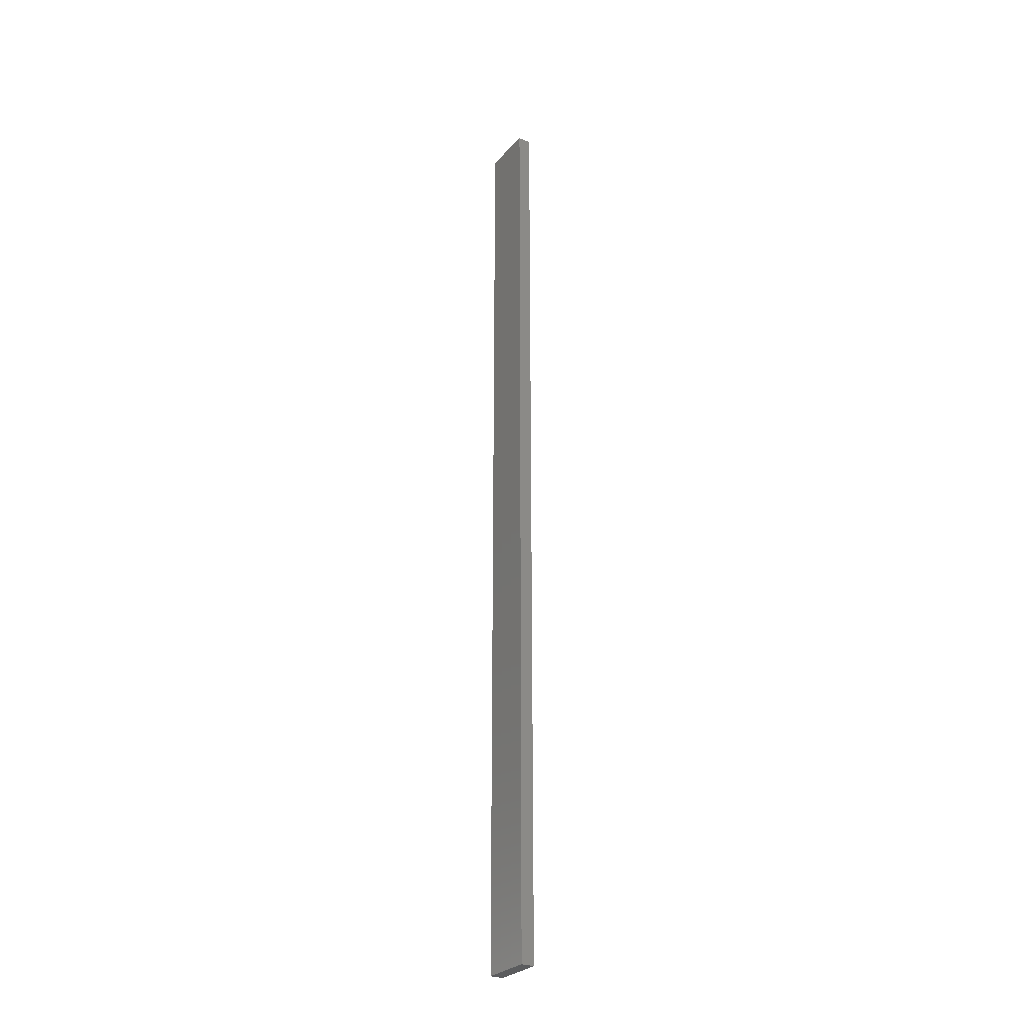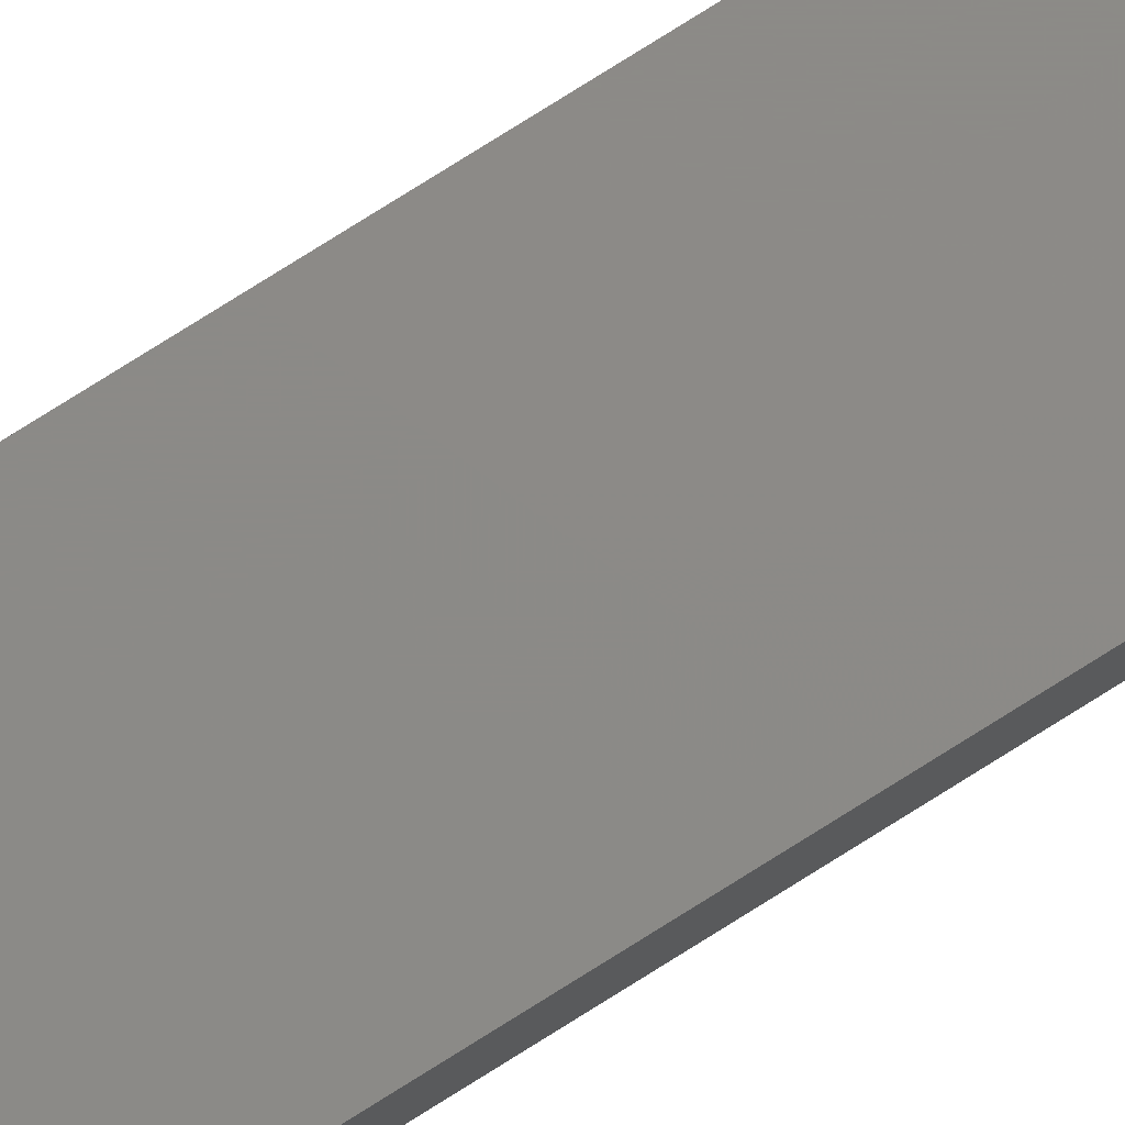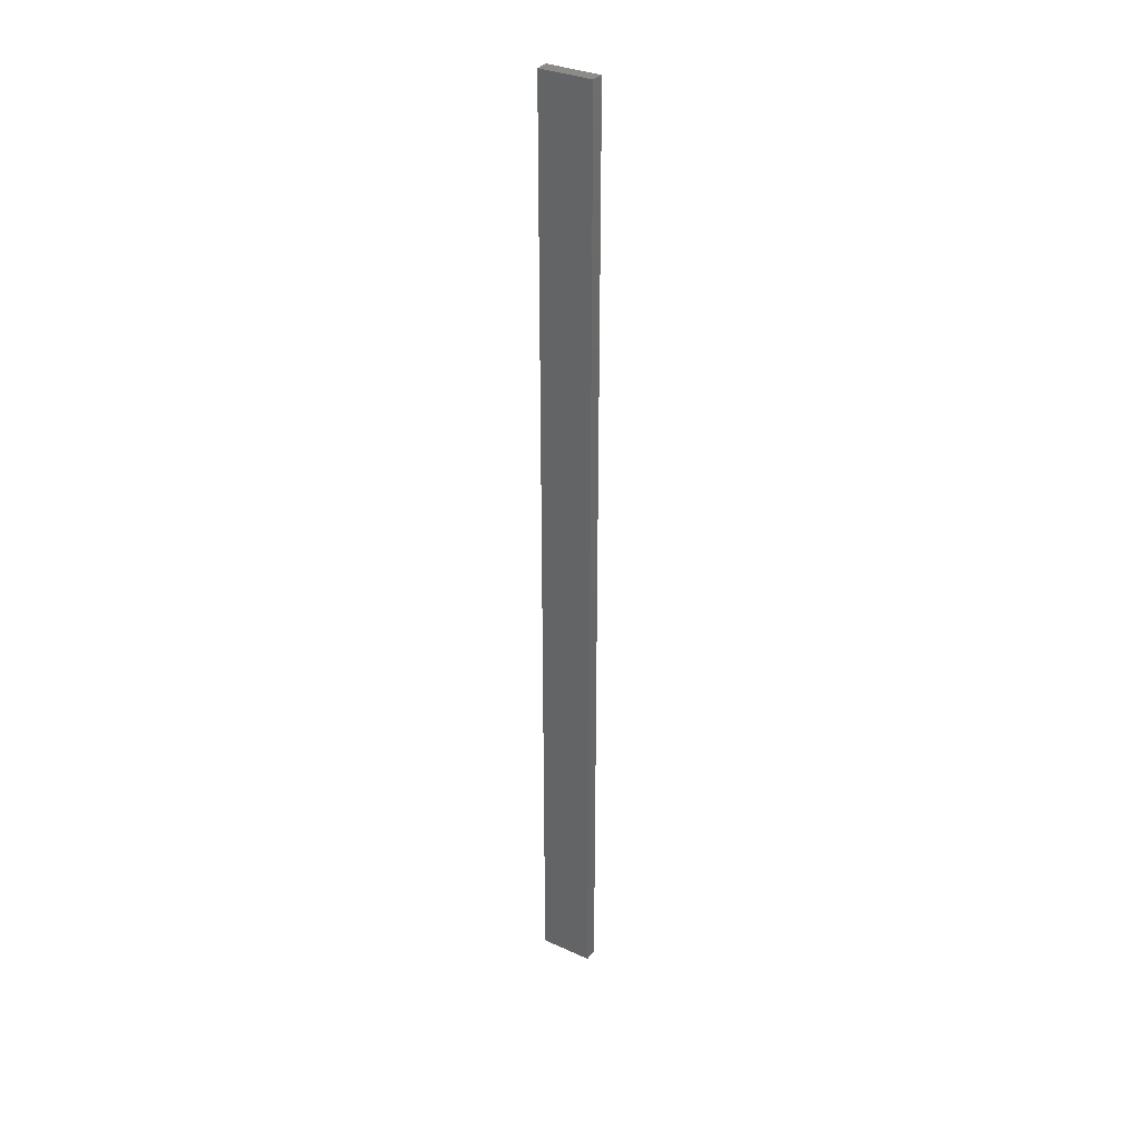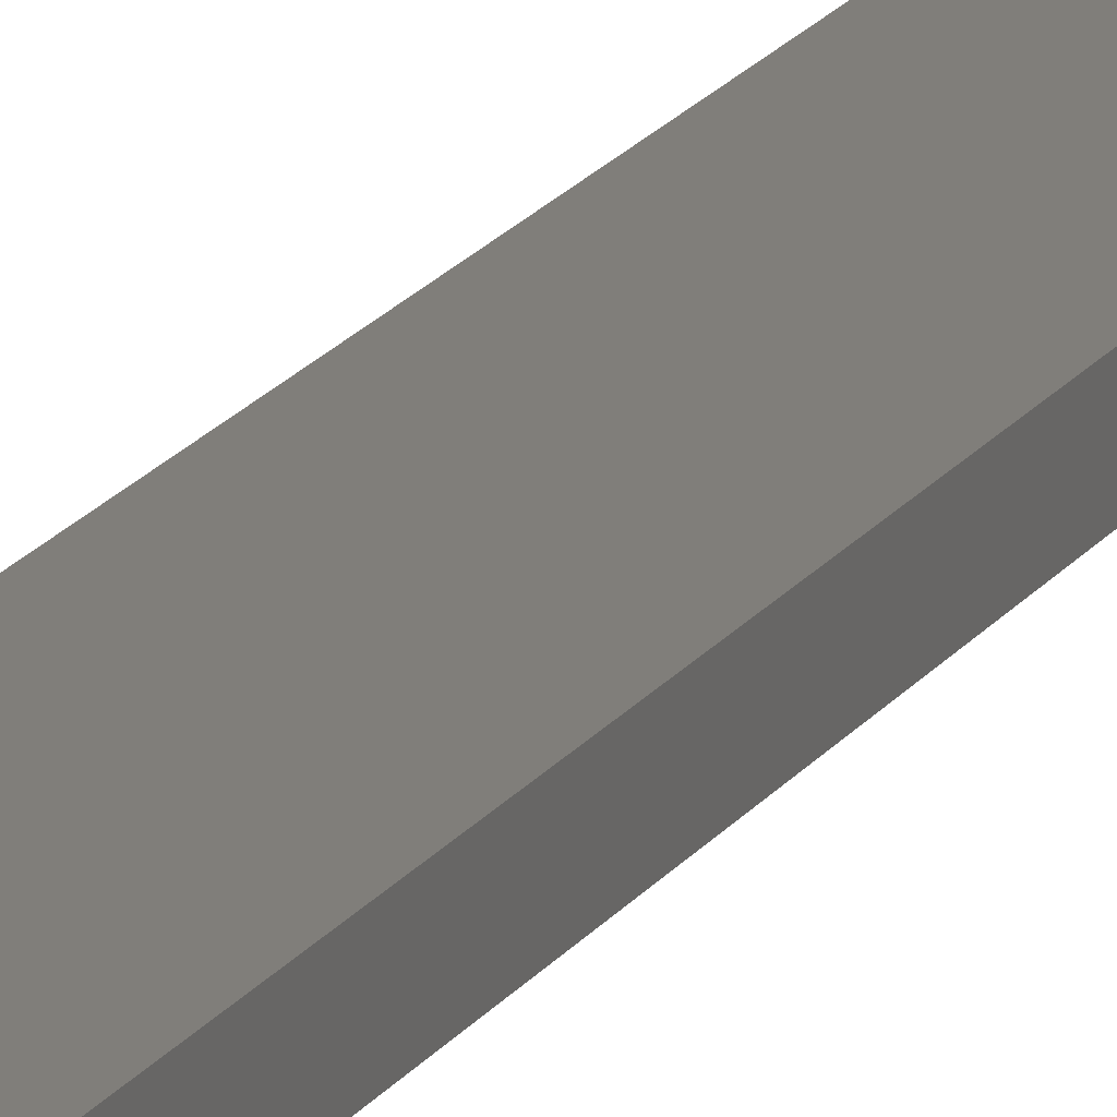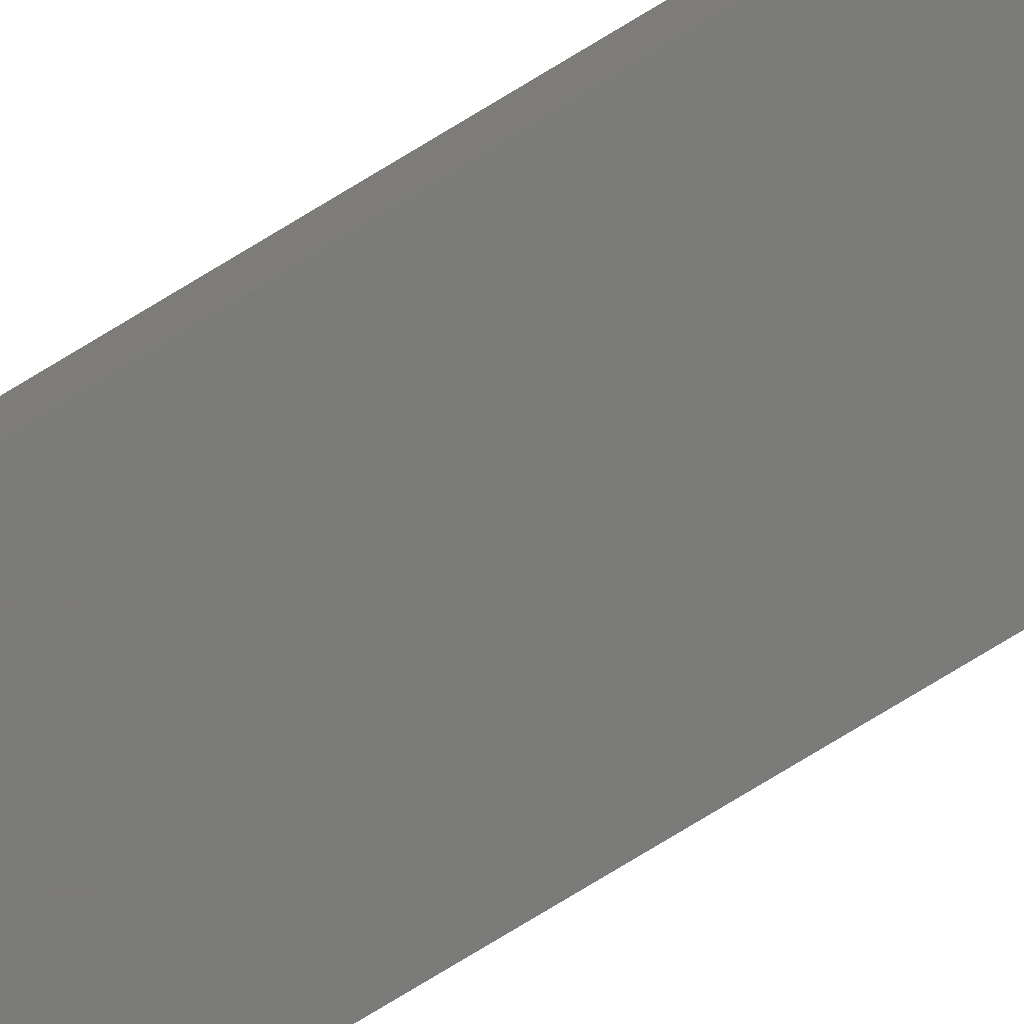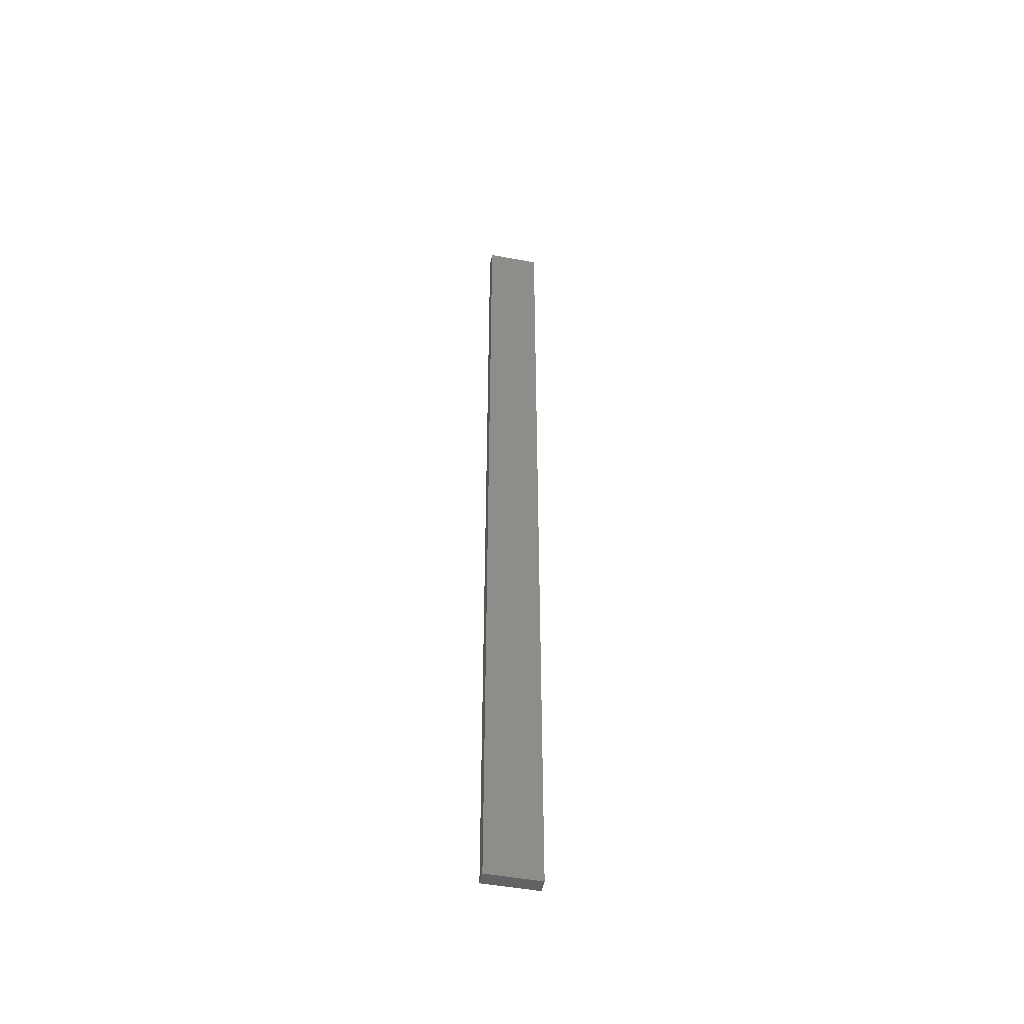
<metadata>
{"format":"stl","ext":"stl","renderer":"f3d","projection":"perspective","resolution":1024,"background":"white","views":[{"elev":-28.2,"azim":-122.5,"up":"+Z"},{"elev":77.2,"azim":57.8,"up":"+Y"},{"elev":32.6,"azim":32.1,"up":"+Z"},{"elev":12.3,"azim":-163.5,"up":"+Y"},{"elev":-73.9,"azim":-58.4,"up":"+Y"},{"elev":-49.4,"azim":-11.6,"up":"+Z"}]}
</metadata>
<code>
# stl→obj: 16 verts, 28 faces
v 0.4446 4.351 22.33
v 0.3779 4.351 22.33
v 0.3779 4.351 25.92
v 0.4446 4.351 25.92
v 0.5112 4.351 22.33
v 0.5112 4.351 25.92
v 0.5779 4.351 22.33
v 0.5779 4.351 25.92
v 0.5778 4.301 22.33
v 0.5778 4.301 25.92
v 0.3779 4.301 25.92
v 0.4445 4.301 22.33
v 0.4445 4.301 25.92
v 0.3779 4.301 22.33
v 0.5112 4.301 22.33
v 0.5112 4.301 25.92
f 1 2 3
f 1 3 4
f 5 4 6
f 5 1 4
f 7 6 8
f 7 5 6
f 9 7 8
f 9 8 10
f 11 12 13
f 14 12 11
f 13 15 16
f 12 15 13
f 16 9 10
f 15 9 16
f 2 14 11
f 2 11 3
f 9 15 7
f 15 5 7
f 12 1 15
f 15 1 5
f 14 2 12
f 12 2 1
f 16 10 8
f 6 16 8
f 4 13 16
f 4 16 6
f 3 11 13
f 3 13 4

</code>
